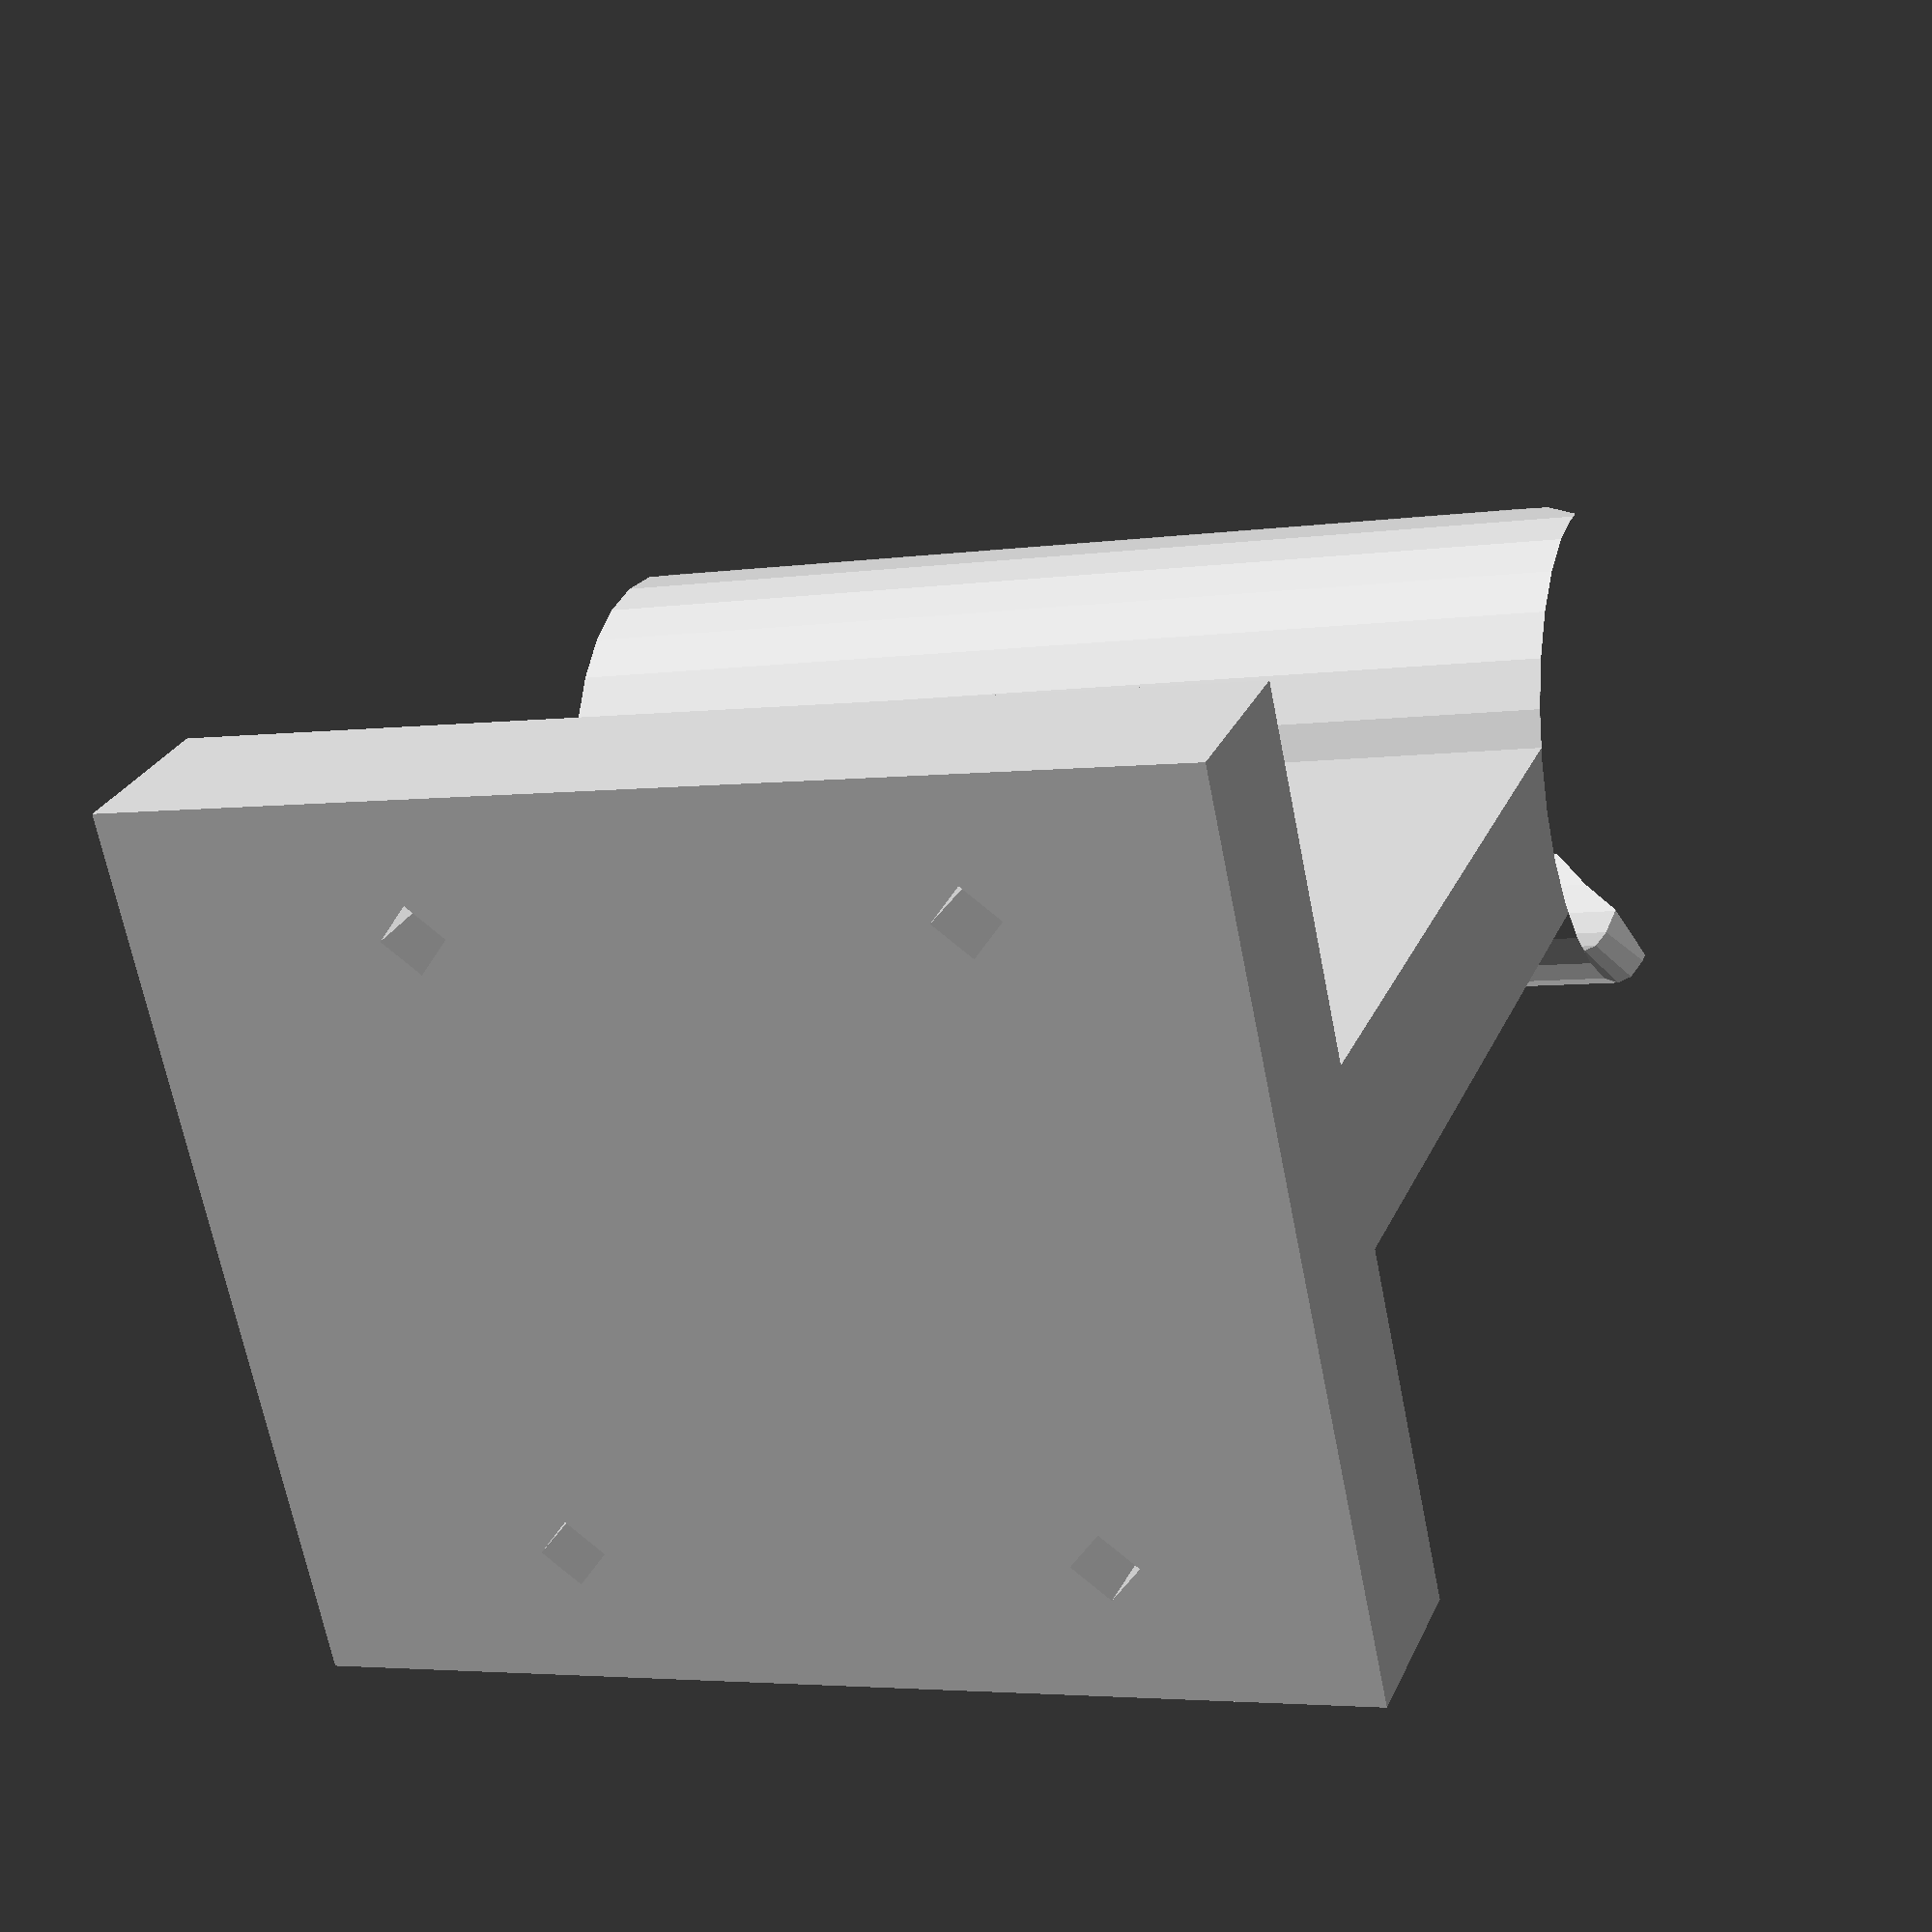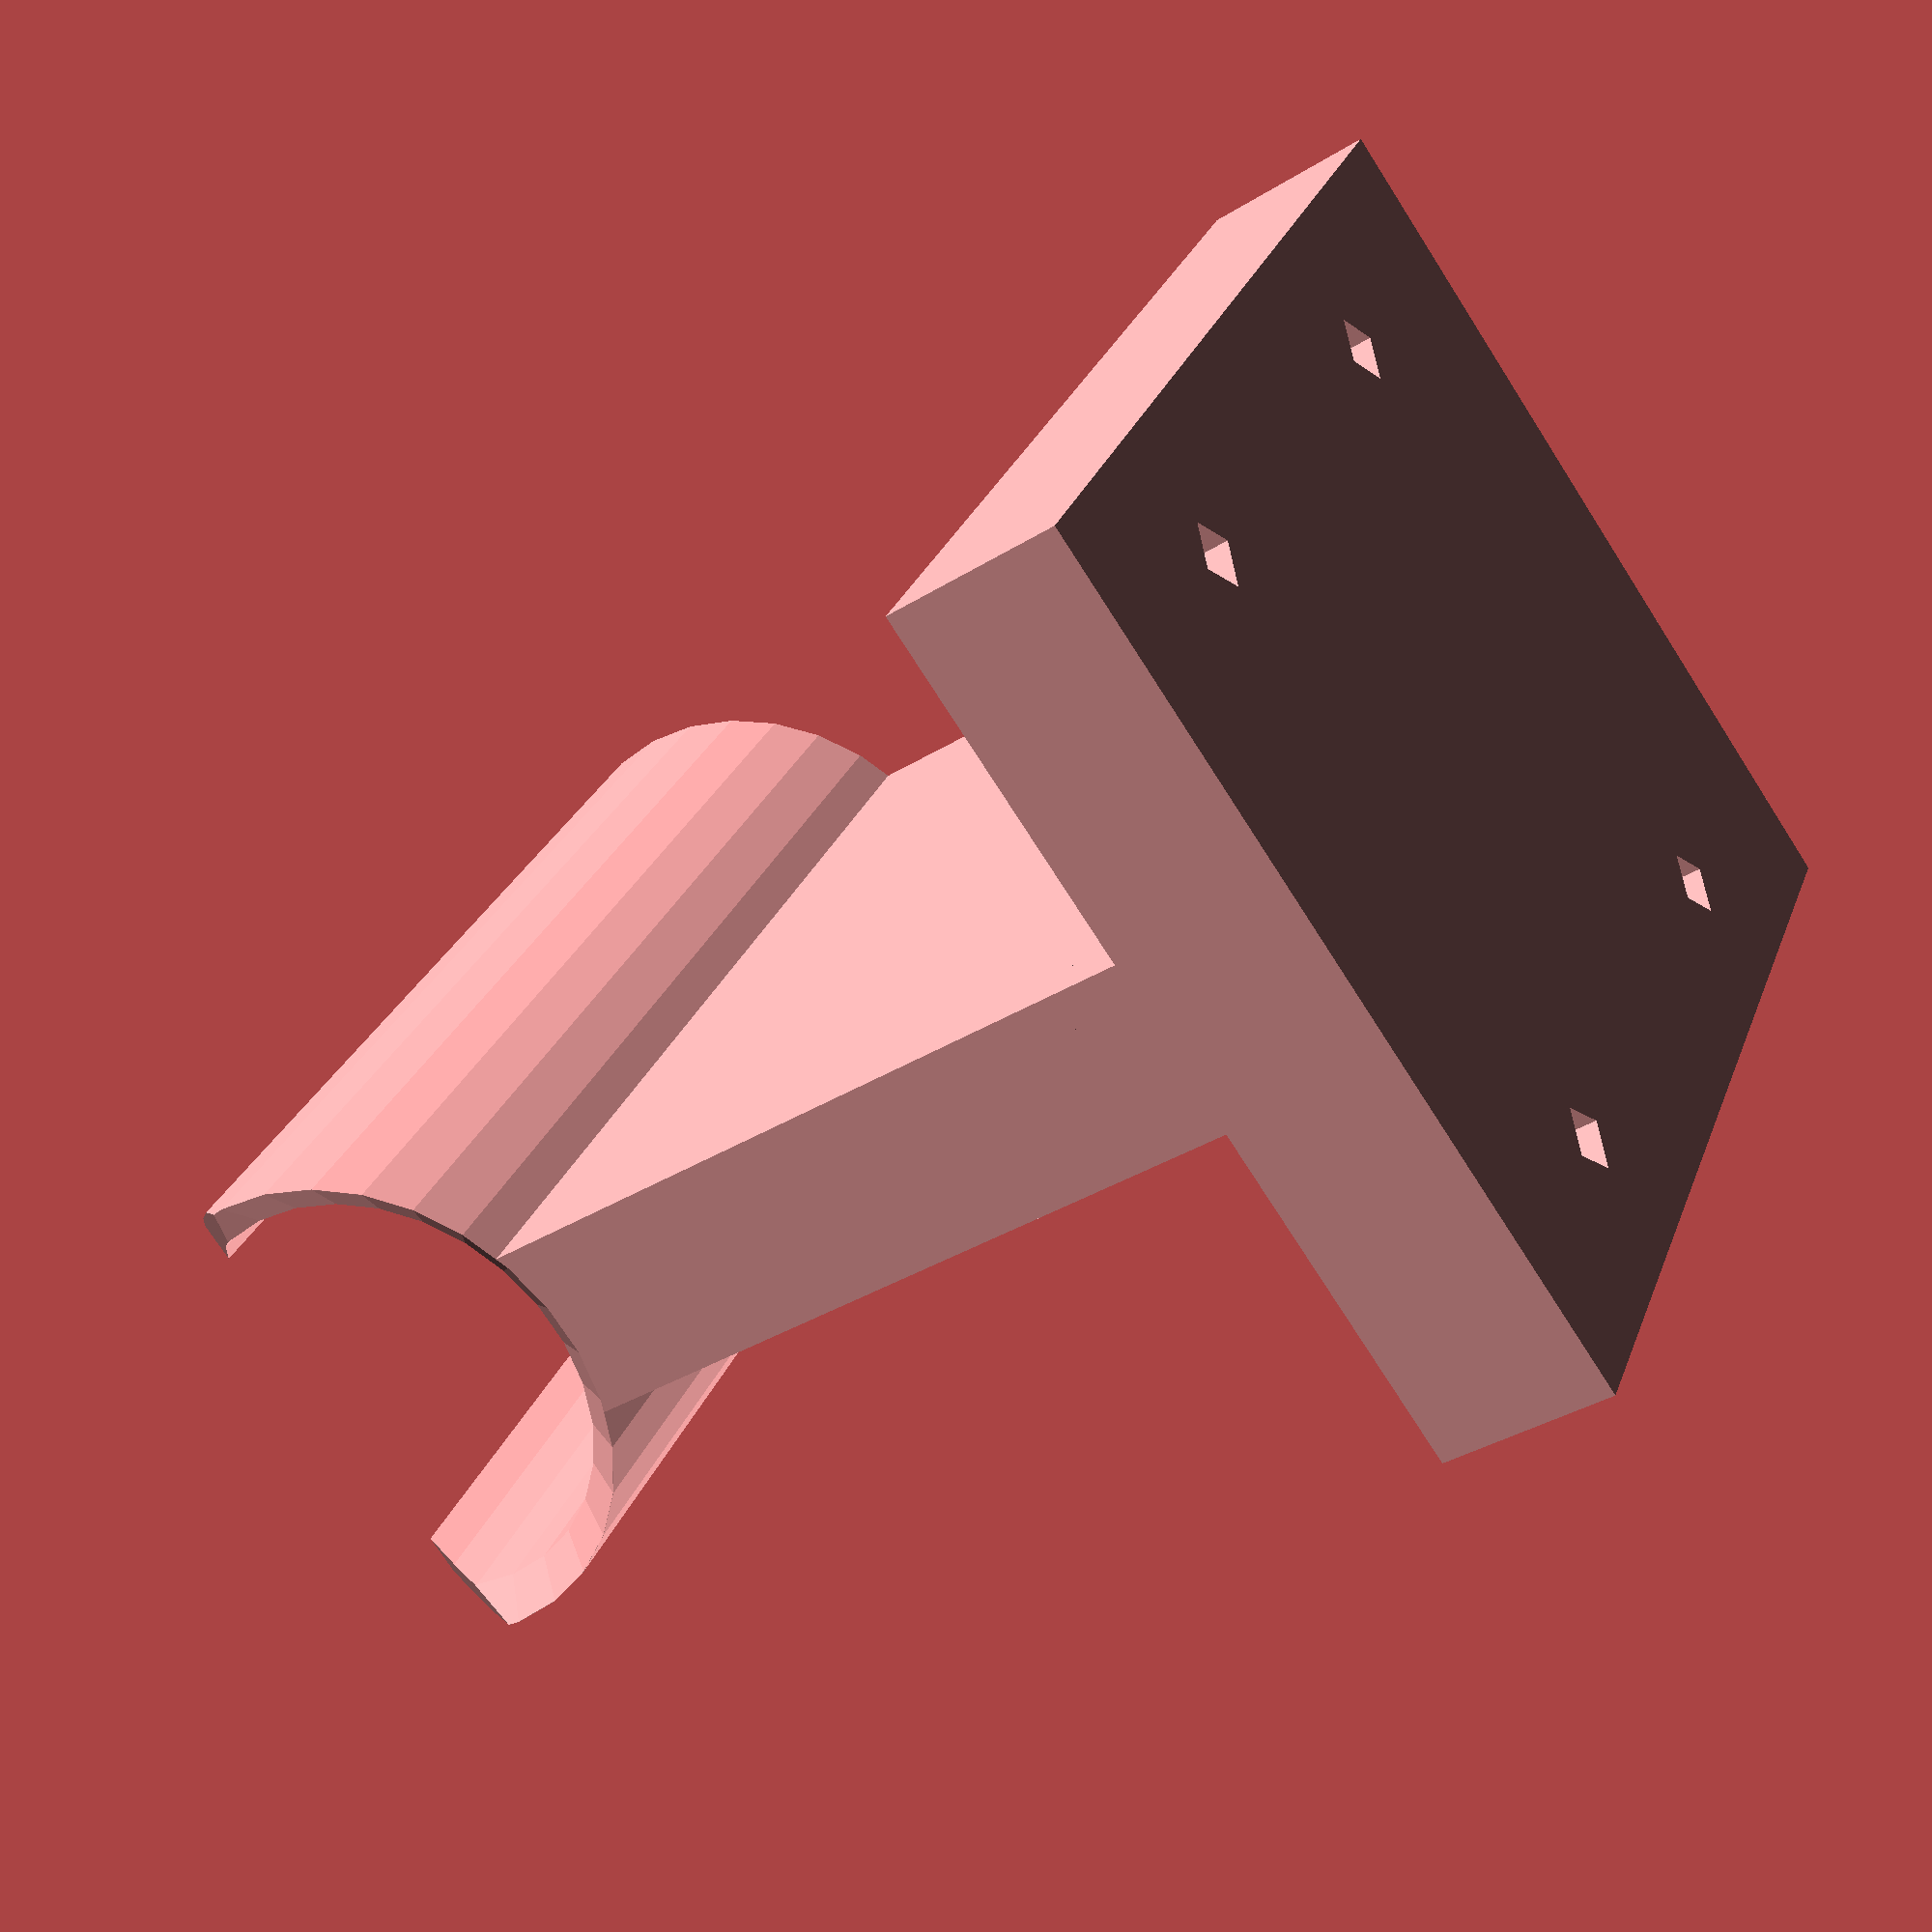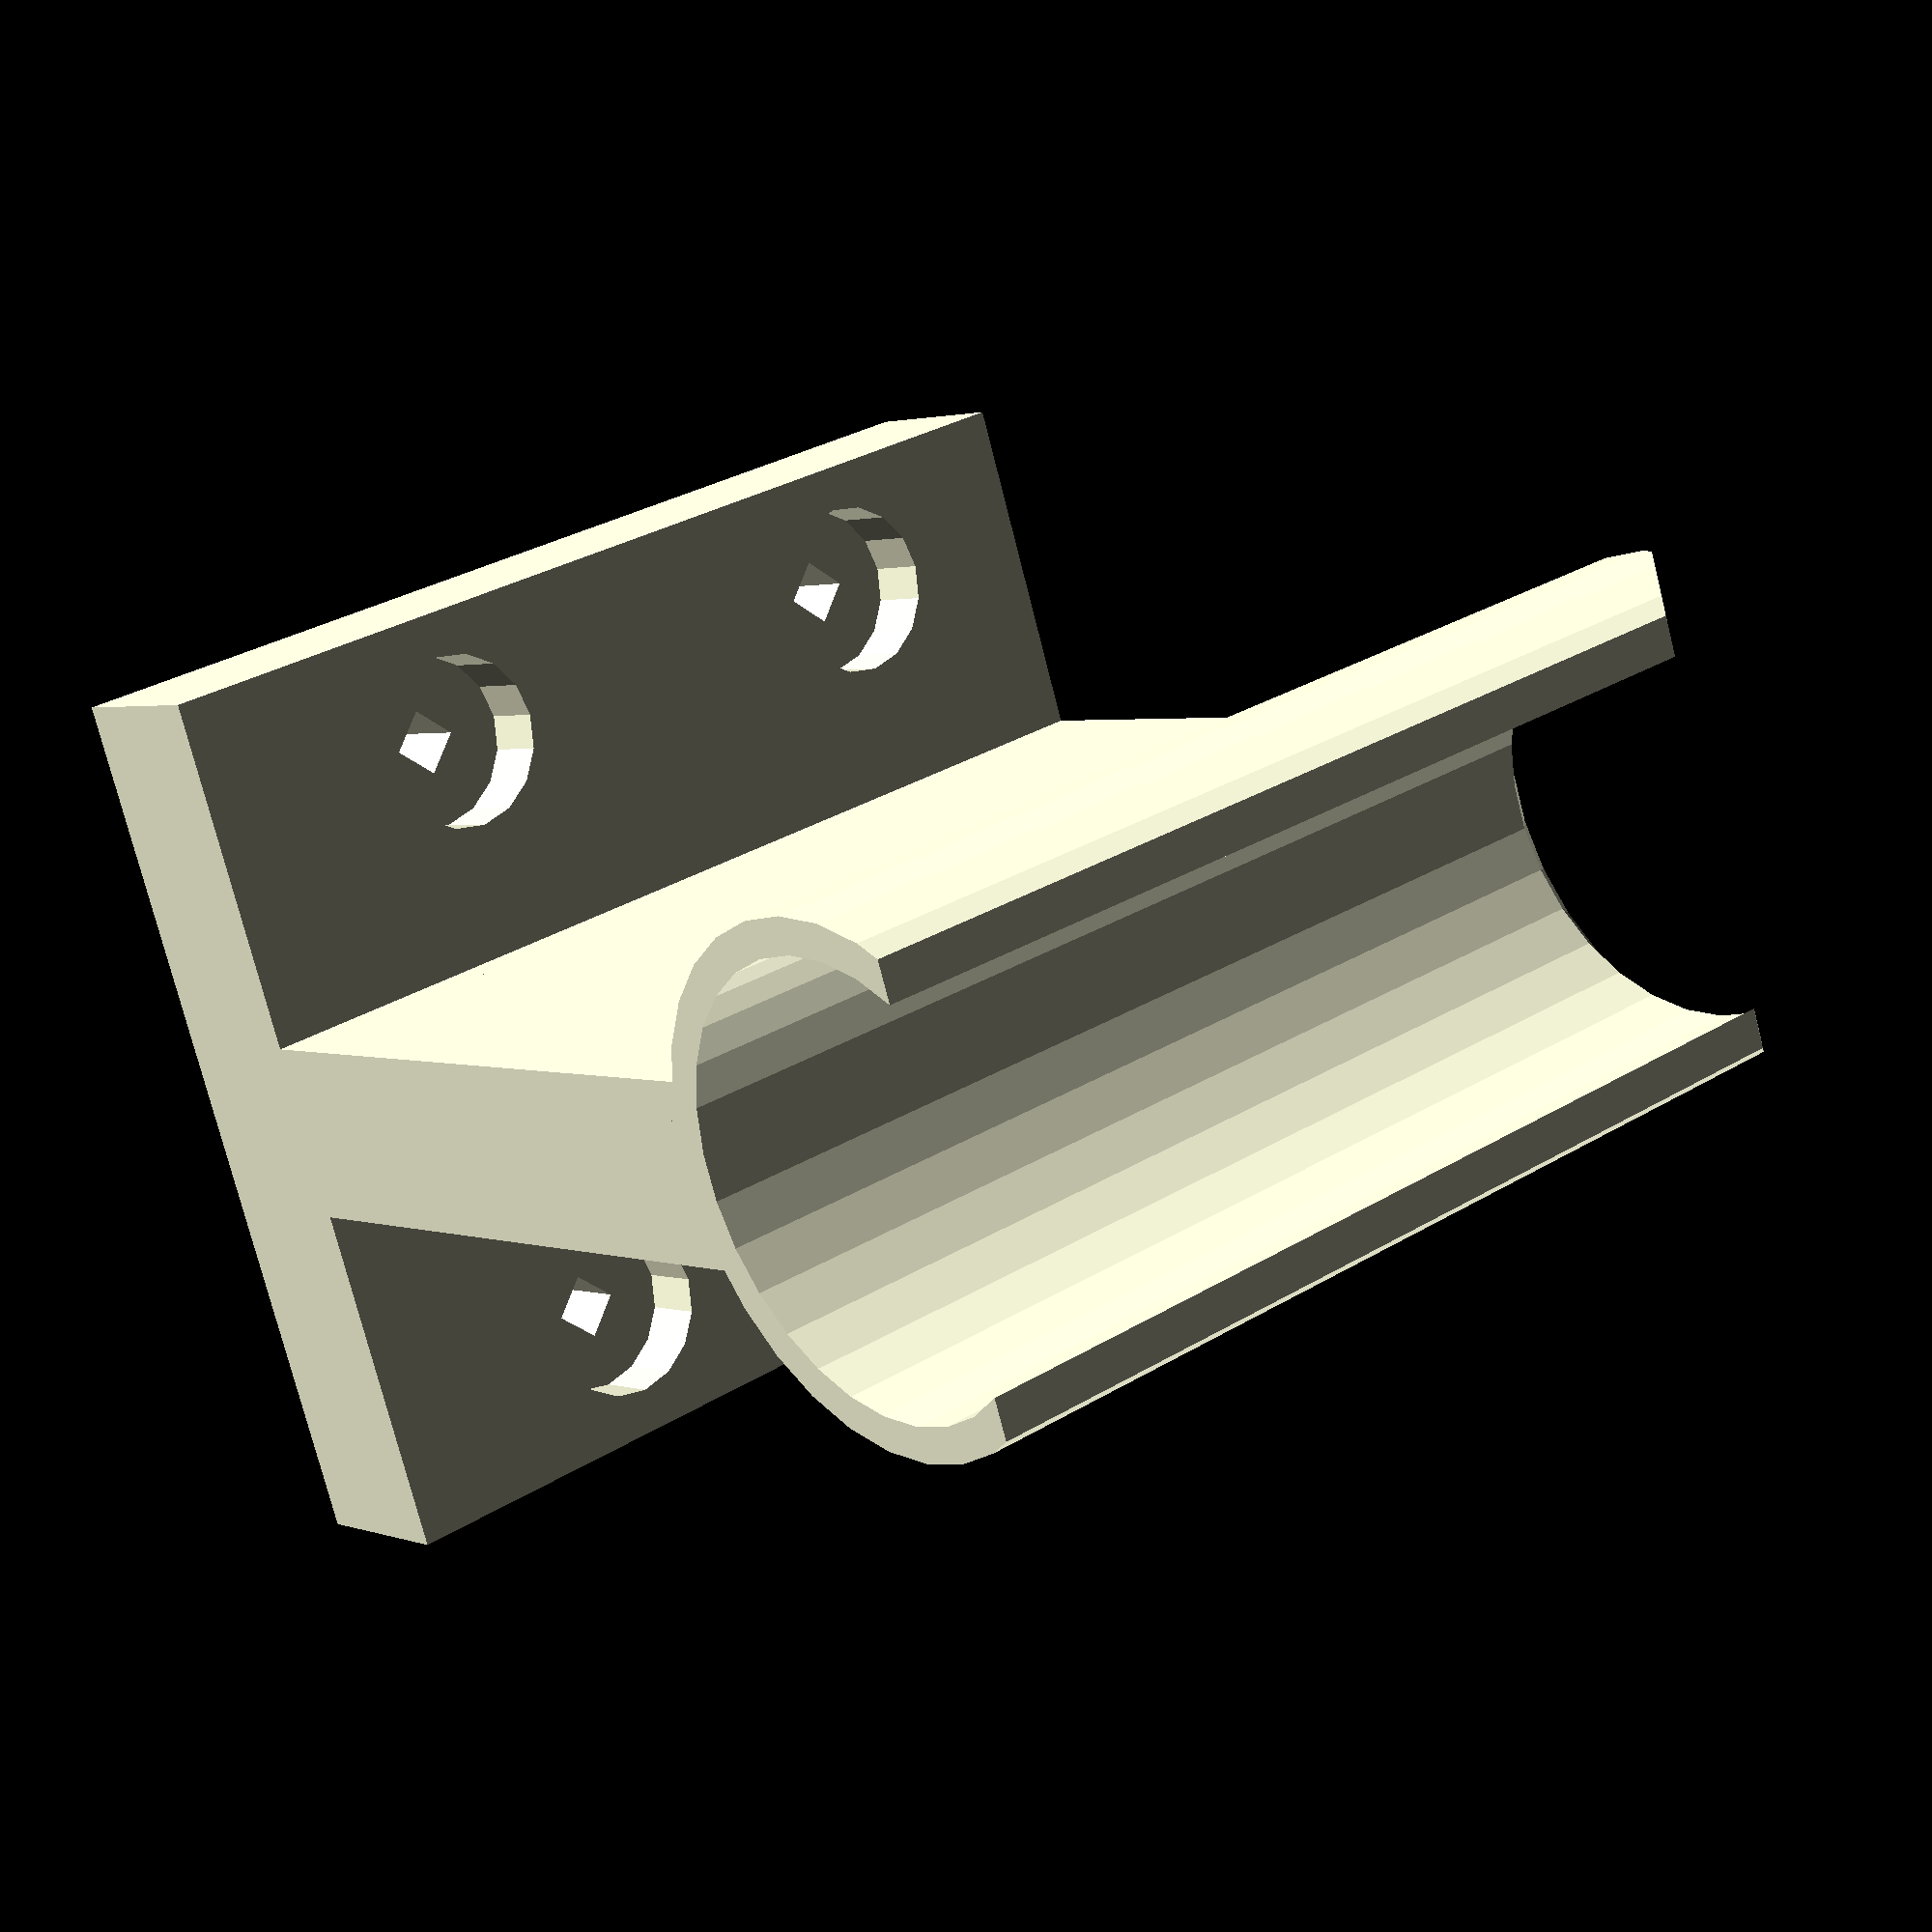
<openscad>
clipAngle = 1.71;
clipLength = 48; 
poleDiameter = 19.14;

webThickness = 1.55;
clipBottomStickout = 30;
clipAttachmentThickness = 8;

screwHoleSize = 3;
screwHoleCountersinkDiameter = 8;
screwHoleCountersinkDepth = 3;

flangeWidth = 40;
flangeThickness = 8;

bottomScrewsHeightFactor = 0.3; // this is weirdly dependent on the angle -- just experiment 
topScrewsHeightFactor = 0.8; // this is weirdly dependent on the angle -- just experiment

nudge = 0.01;

module clip() {
    render(convexity=5)
    translate([0,poleDiameter/2+webThickness,])
    difference() {
        union() {
            translate([-clipAttachmentThickness/2,-clipBottomStickout-poleDiameter/2,0])
            cube([clipAttachmentThickness,clipBottomStickout,clipLength]);
                cylinder(h=clipLength,d=poleDiameter+2*webThickness);
        }
        translate([0,poleDiameter*.85,clipLength]) rotate([-45,0,0])
        cube(center=true,poleDiameter+2*webThickness);
translate([0,0,clipLength-webThickness+nudge]) cylinder(h=webThickness,d1=poleDiameter,d2=poleDiameter+2*webThickness);
        translate([0,0,-nudge]) {
            cylinder(h=clipLength+2*nudge,d=poleDiameter);
            translate([0,1.5*(webThickness+poleDiameter/2),0]) linear_extrude(height=clipLength+2*nudge) square(center=true, poleDiameter+2*webThickness+2*nudge);
        }
    }
}

module screwHole() {
rotate([90,0,0])
translate([0,0,-nudge]) {
    cylinder(d=screwHoleSize, $fn=4, h=flangeThickness+2*nudge); 
    cylinder(d=screwHoleCountersinkDiameter, $fn=16, h=screwHoleCountersinkDepth);
    }
}

module wallAttachment() {
    render(convexity=2)
    intersection() {
    translate([-250,-250,0]) cube([500,500,clipLength]);
    rotate([clipAngle,0,0])
    {
    translate([0,-clipBottomStickout-flangeThickness,0]) difference() {
    translate([-flangeWidth/2,0,-clipLength])
        cube([flangeWidth, flangeThickness, 3*clipLength]);
        translate([flangeWidth*.35,clipAttachmentThickness,clipLength*bottomScrewsHeightFactor]) screwHole();
        translate([flangeWidth*.35,clipAttachmentThickness,clipLength*topScrewsHeightFactor]) screwHole();
        translate([-flangeWidth*.35,clipAttachmentThickness,clipLength*bottomScrewsHeightFactor]) screwHole();
        translate([-flangeWidth*.35,clipAttachmentThickness,clipLength*topScrewsHeightFactor]) screwHole();
    }
    translate([-flangeWidth/2,0,-clipLength])
        translate([flangeWidth/2-clipAttachmentThickness/2,-clipBottomStickout,0])
        cube([clipAttachmentThickness,clipBottomStickout,3*clipLength]);
    }
    }
}

clip();
wallAttachment();

</openscad>
<views>
elev=185.6 azim=240.1 roll=246.9 proj=p view=solid
elev=151.7 azim=55.2 roll=161.1 proj=p view=solid
elev=329.7 azim=292.0 roll=228.7 proj=p view=solid
</views>
